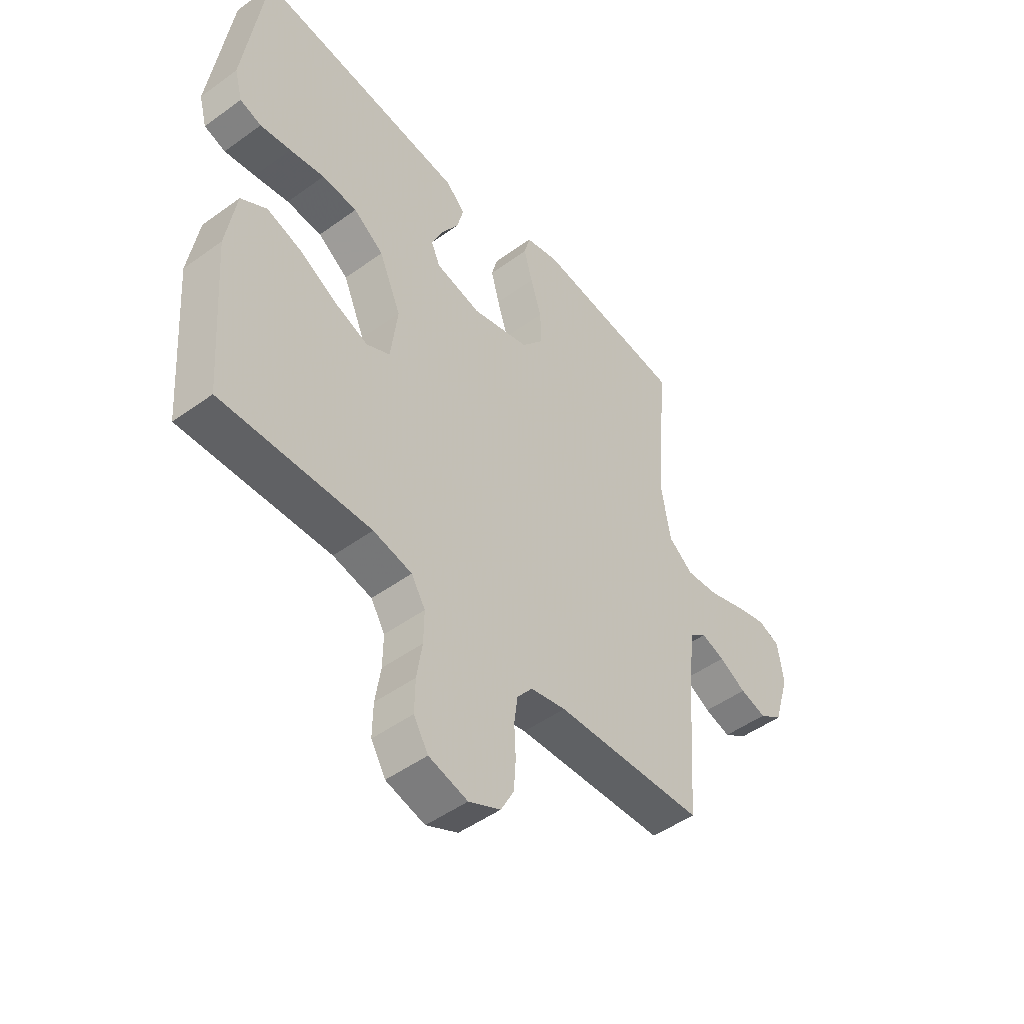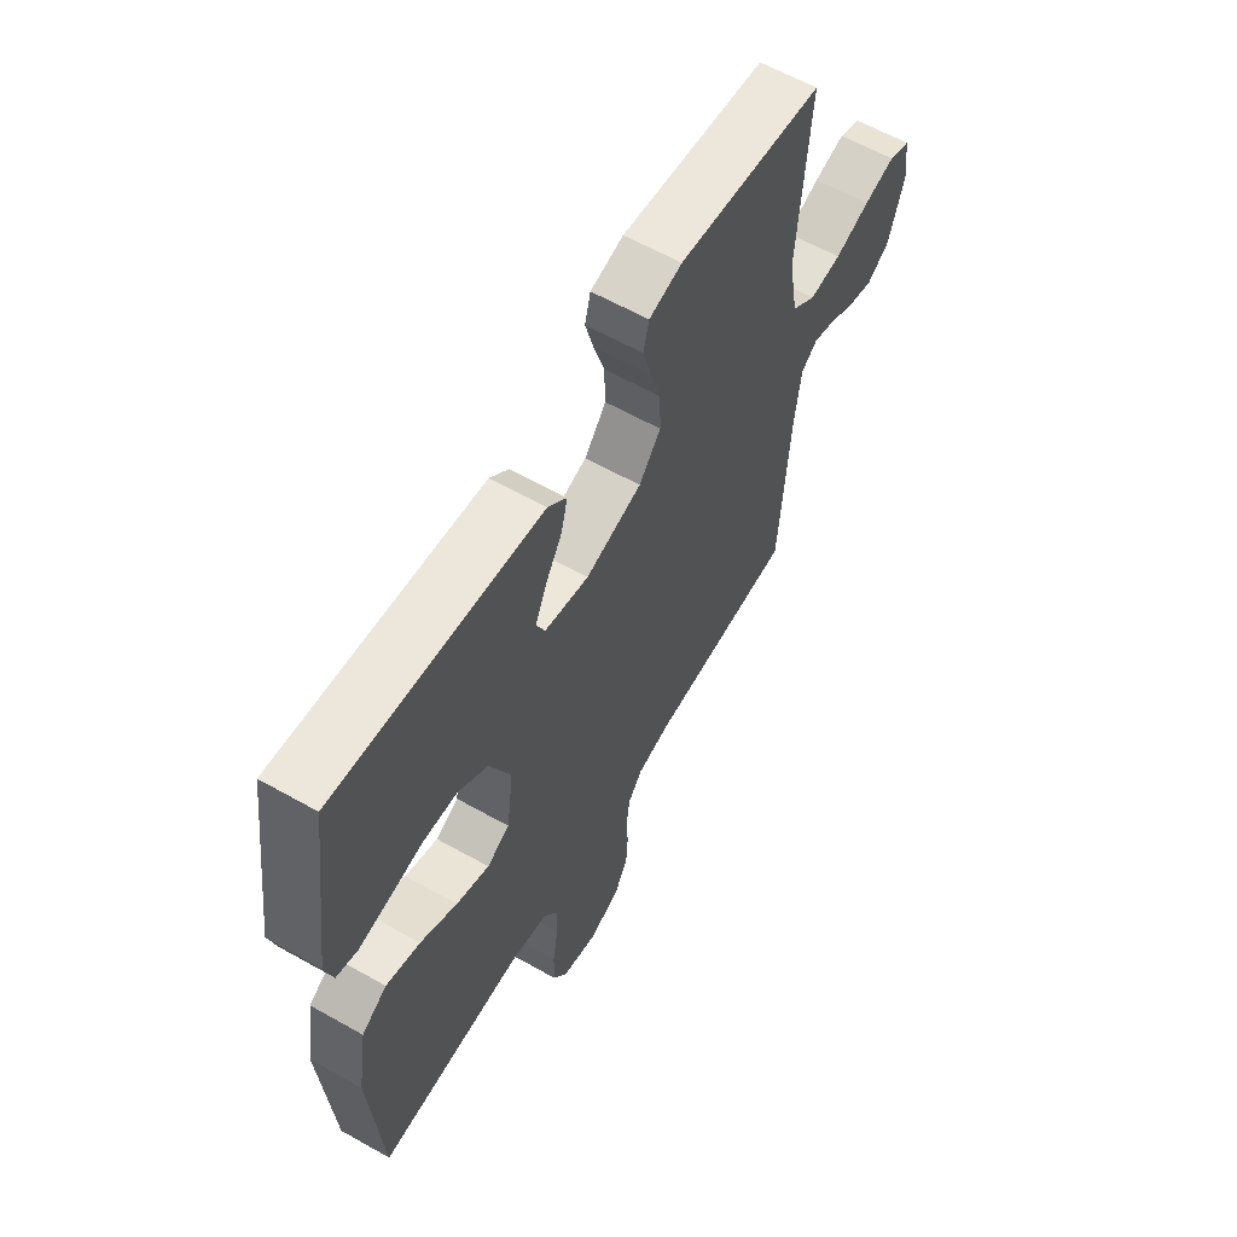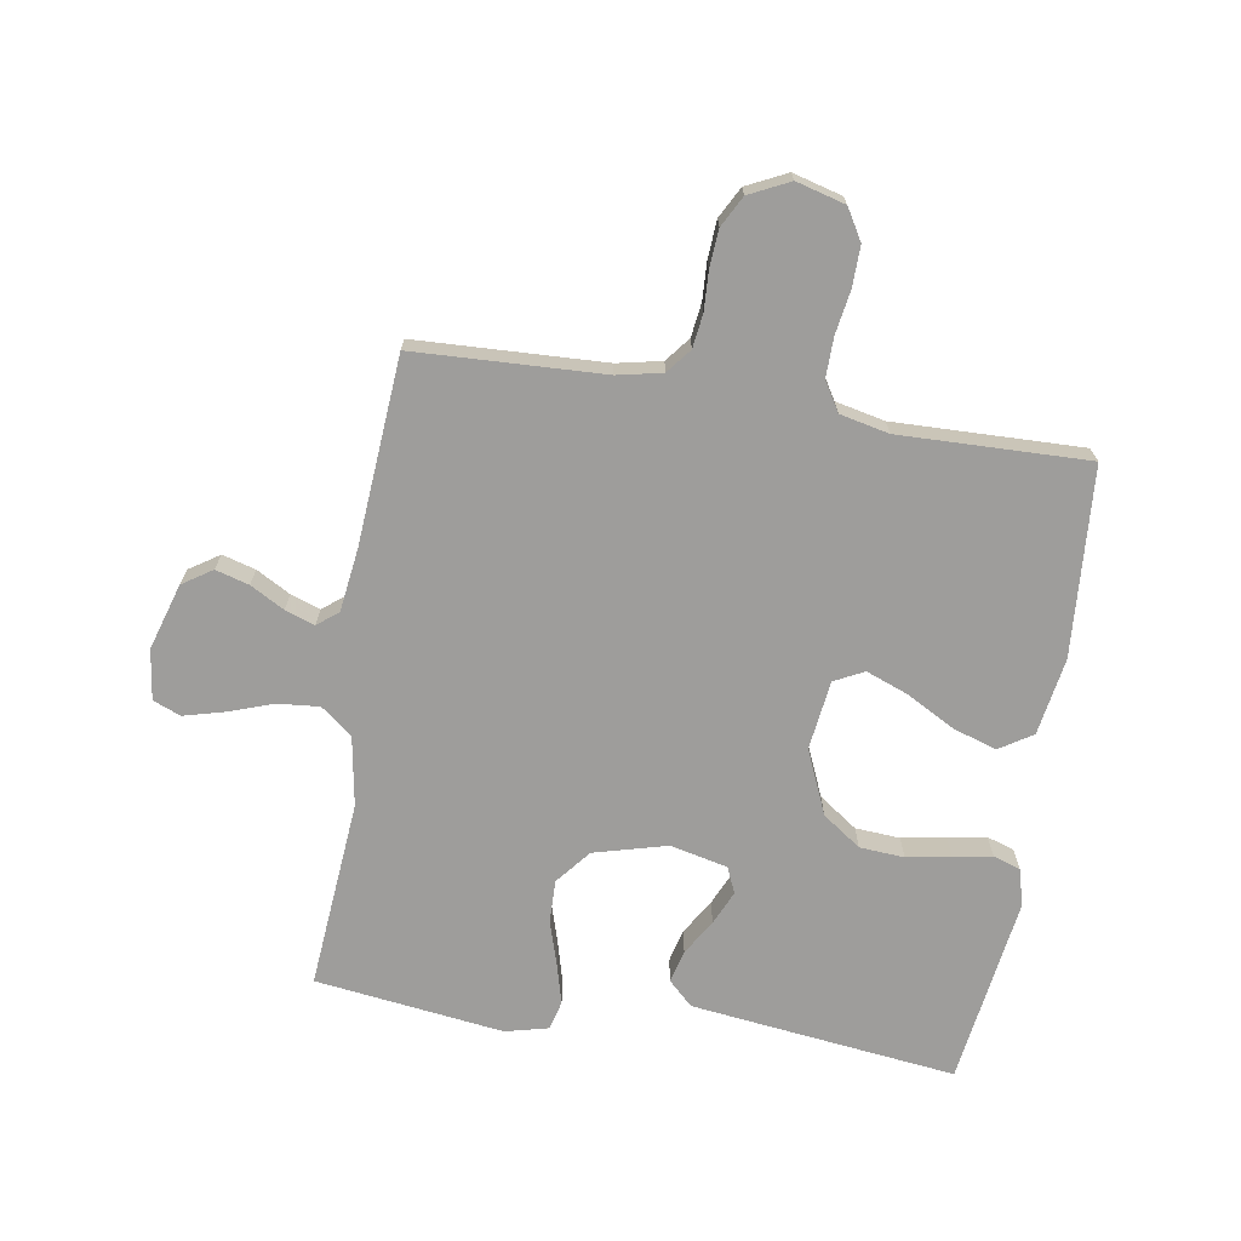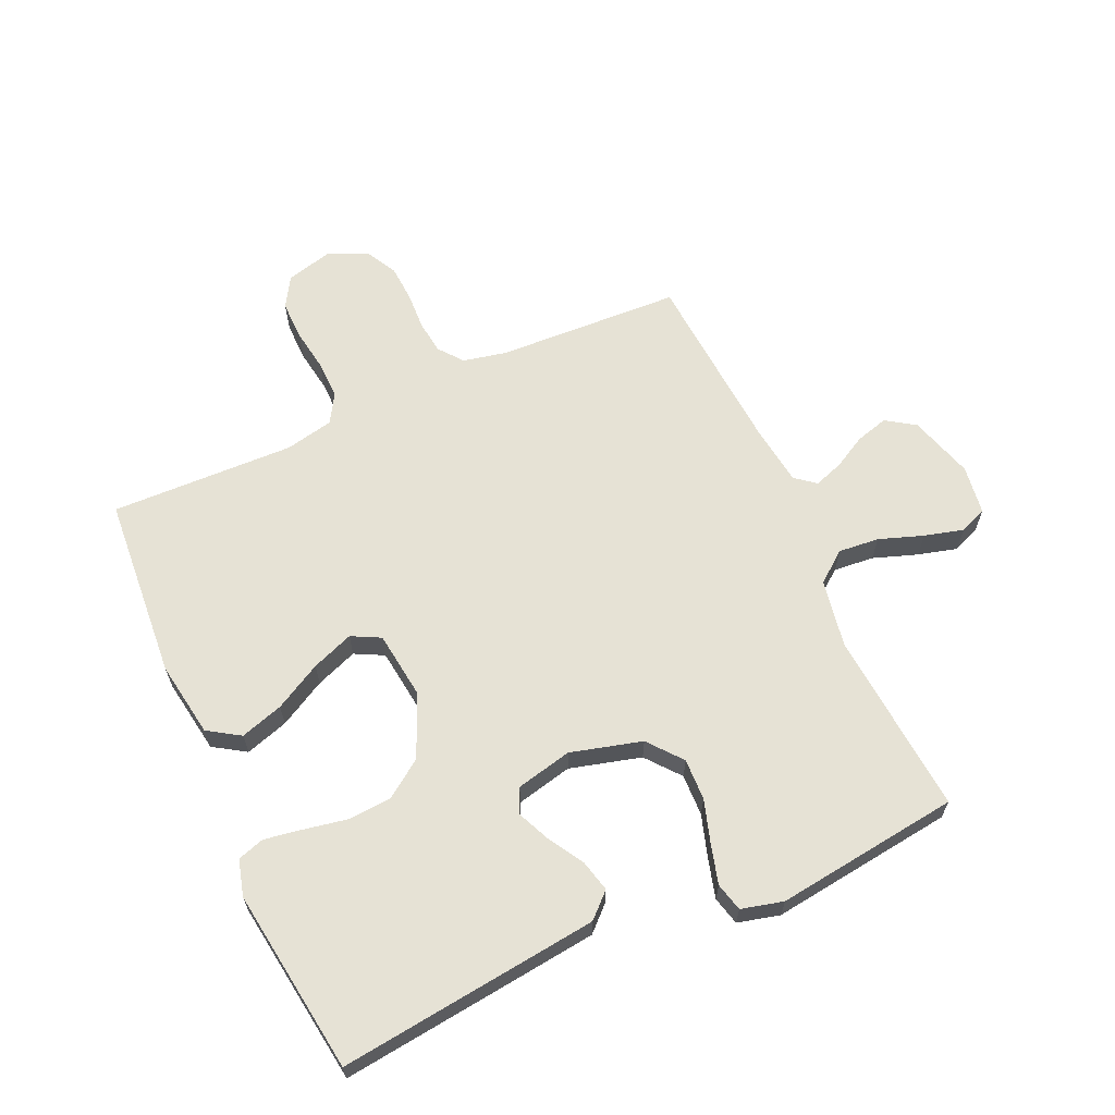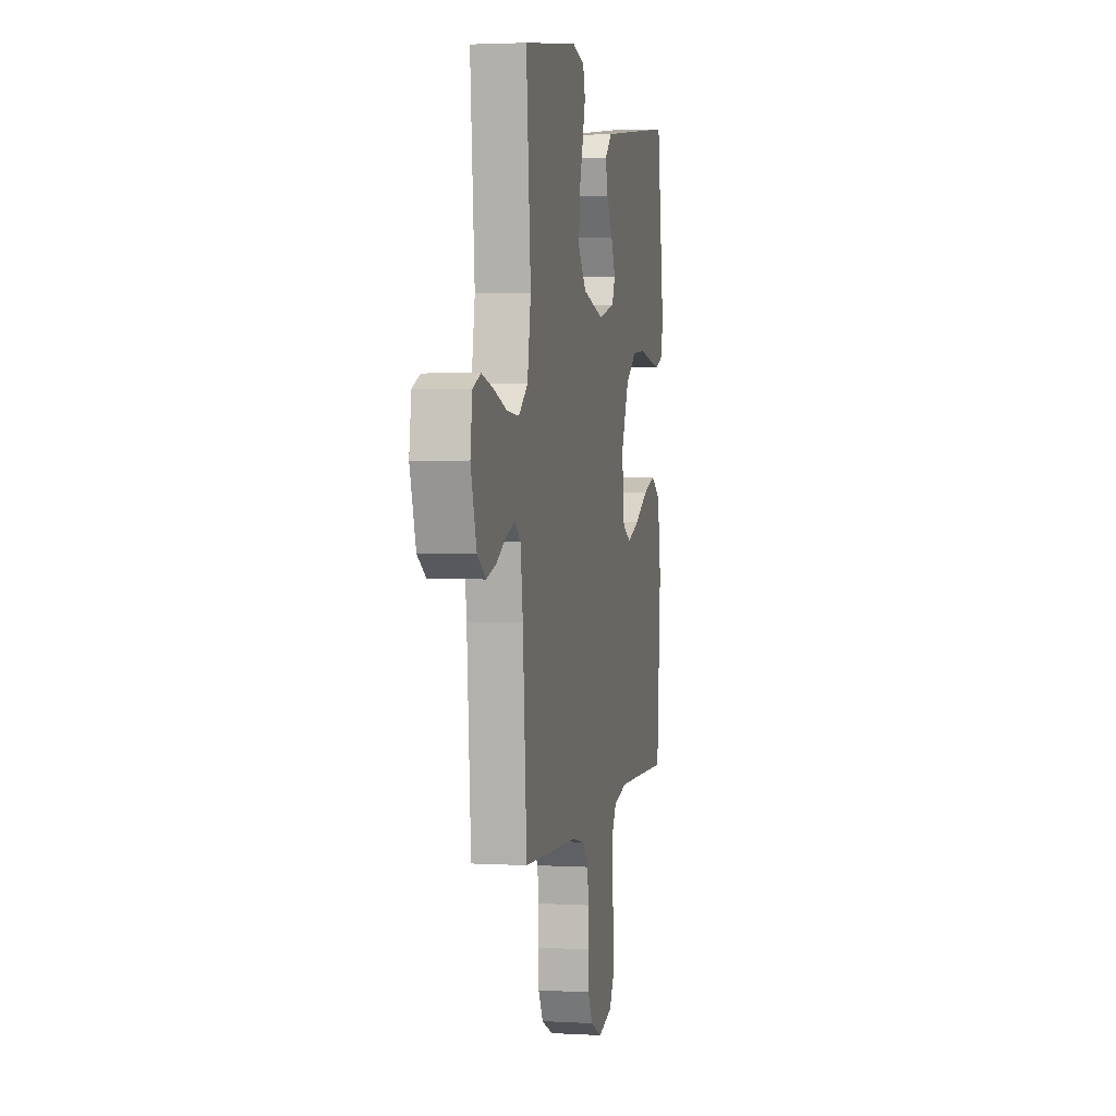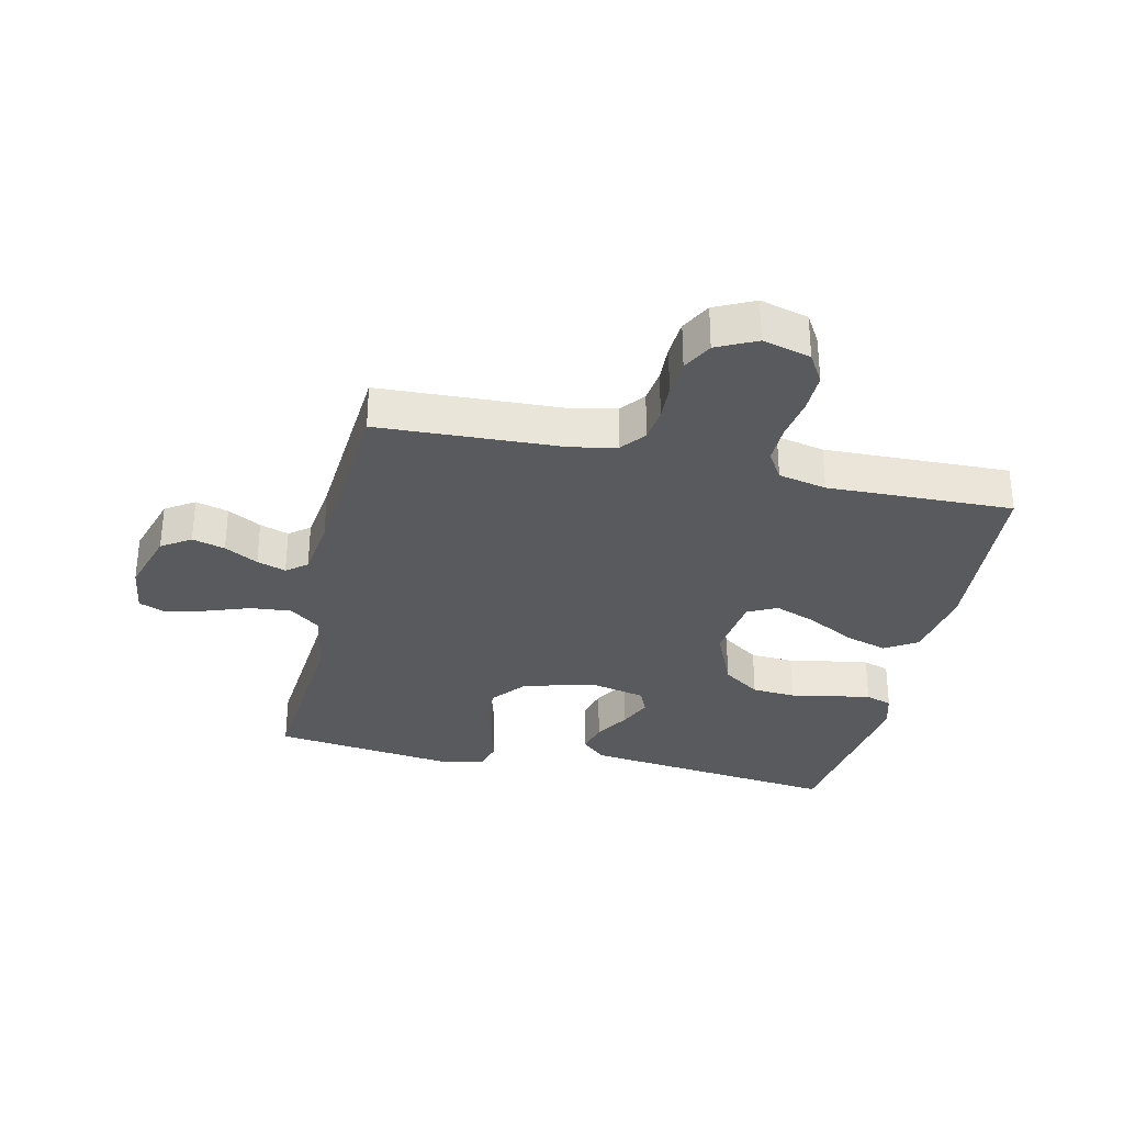
<metadata>
{"format":"obj","ext":"obj","renderer":"f3d","projection":"perspective","resolution":1024,"background":"white","views":[{"elev":-48.5,"azim":-51.0,"up":"+Z"},{"elev":61.1,"azim":-60.1,"up":"+Z"},{"elev":-70.4,"azim":170.7,"up":"+Y"},{"elev":64.0,"azim":-24.1,"up":"+Y"},{"elev":2.9,"azim":101.3,"up":"+Z"},{"elev":-31.7,"azim":167.4,"up":"+Y"}]}
</metadata>
<code>
v -0.5 0.07 -0.5
v -0.522 0.07 -0.2
v -0.502 0.07 -0.077
v -0.45 0.07 -0.044
v -0.38 0.07 -0.066
v -0.304 0.07 -0.108
v -0.236 0.07 -0.134
v -0.189 0.07 -0.11
v -0.175 0.07 0
v -0.219 0.07 0.102
v -0.28 0.07 0.145
v -0.351 0.07 0.15
v -0.421 0.07 0.137
v -0.483 0.07 0.127
v -0.526 0.07 0.141
v -0.542 0.07 0.2
v -0.5 0.07 0.5
v -0.2 0.07 0.464
v -0.077 0.07 0.449
v -0.038 0.07 0.412
v -0.051 0.07 0.36
v -0.085 0.07 0.304
v -0.109 0.07 0.25
v -0.091 0.07 0.209
v 0 0.07 0.188
v 0.116 0.07 0.219
v 0.161 0.07 0.274
v 0.159 0.07 0.342
v 0.137 0.07 0.413
v 0.12 0.07 0.476
v 0.132 0.07 0.522
v 0.2 0.07 0.539
v 0.5 0.07 0.5
v 0.475 0.07 0.2
v 0.494 0.07 0.089
v 0.544 0.07 0.05
v 0.61 0.07 0.056
v 0.682 0.07 0.081
v 0.746 0.07 0.098
v 0.79 0.07 0.08
v 0.801 0.07 0
v 0.769 0.07 -0.105
v 0.722 0.07 -0.136
v 0.669 0.07 -0.121
v 0.615 0.07 -0.091
v 0.568 0.07 -0.075
v 0.535 0.07 -0.101
v 0.522 0.07 -0.2
v 0.5 0.07 -0.5
v 0.2 0.07 -0.513
v 0.129 0.07 -0.528
v 0.098 0.07 -0.567
v 0.091 0.07 -0.621
v 0.094 0.07 -0.682
v 0.09 0.07 -0.742
v 0.064 0.07 -0.791
v 0 0.07 -0.822
v -0.078 0.07 -0.801
v -0.107 0.07 -0.752
v -0.106 0.07 -0.688
v -0.095 0.07 -0.618
v -0.094 0.07 -0.555
v -0.122 0.07 -0.509
v -0.2 0.07 -0.492
v -0.5 0 -0.5
v -0.522 0 -0.2
v -0.502 0 -0.077
v -0.45 0 -0.044
v -0.38 0 -0.066
v -0.304 0 -0.108
v -0.236 0 -0.134
v -0.189 0 -0.11
v -0.175 0 0
v -0.219 0 0.102
v -0.28 0 0.145
v -0.351 0 0.15
v -0.421 0 0.137
v -0.483 0 0.127
v -0.526 0 0.141
v -0.542 0 0.2
v -0.5 0 0.5
v -0.2 0 0.464
v -0.077 0 0.449
v -0.038 0 0.412
v -0.051 0 0.36
v -0.085 0 0.304
v -0.109 0 0.25
v -0.091 0 0.209
v 0 0 0.188
v 0.116 0 0.219
v 0.161 0 0.274
v 0.159 0 0.342
v 0.137 0 0.413
v 0.12 0 0.476
v 0.132 0 0.522
v 0.2 0 0.539
v 0.5 0 0.5
v 0.475 0 0.2
v 0.494 0 0.089
v 0.544 0 0.05
v 0.61 0 0.056
v 0.682 0 0.081
v 0.746 0 0.098
v 0.79 0 0.08
v 0.801 0 0
v 0.769 0 -0.105
v 0.722 0 -0.136
v 0.669 0 -0.121
v 0.615 0 -0.091
v 0.568 0 -0.075
v 0.535 0 -0.101
v 0.522 0 -0.2
v 0.5 0 -0.5
v 0.2 0 -0.513
v 0.129 0 -0.528
v 0.098 0 -0.567
v 0.091 0 -0.621
v 0.094 0 -0.682
v 0.09 0 -0.742
v 0.064 0 -0.791
v 0 0 -0.822
v -0.078 0 -0.801
v -0.107 0 -0.752
v -0.106 0 -0.688
v -0.095 0 -0.618
v -0.094 0 -0.555
v -0.122 0 -0.509
v -0.2 0 -0.492
f 59 60 61
f 58 59 61
f 57 58 61
f 56 57 61
f 55 56 61
f 54 55 61
f 53 54 61
f 52 53 61 62
f 51 52 62 63
f 48 49 50
f 51 63 64
f 50 51 64
f 48 50 64
f 47 48 64
f 43 44 45
f 42 43 45
f 41 42 45
f 40 41 45
f 39 40 45
f 38 39 45
f 37 38 45
f 36 37 45 46
f 47 64 1
f 46 47 1
f 36 46 1
f 35 36 1
f 32 33 34
f 31 32 34
f 30 31 34
f 29 30 34
f 28 29 34
f 20 21 22
f 19 20 22
f 18 19 22
f 17 18 22
f 16 17 22
f 15 16 22
f 14 15 22
f 13 14 22
f 12 13 22
f 11 12 22 23
f 10 11 23 24
f 4 5 6
f 3 4 6
f 2 3 6
f 1 2 6
f 1 6 7
f 35 1 7 8
f 27 28 34 35
f 26 27 35
f 35 8 9
f 26 35 9
f 25 26 9
f 9 10 24 25
f 125 124 123
f 125 123 122
f 125 122 121
f 125 121 120
f 125 120 119
f 125 119 118
f 125 118 117
f 126 125 117 116
f 127 126 116 115
f 114 113 112
f 128 127 115
f 128 115 114
f 128 114 112
f 128 112 111
f 109 108 107
f 109 107 106
f 109 106 105
f 109 105 104
f 109 104 103
f 109 103 102
f 109 102 101
f 110 109 101 100
f 65 128 111
f 65 111 110
f 65 110 100
f 65 100 99
f 98 97 96
f 98 96 95
f 98 95 94
f 98 94 93
f 98 93 92
f 86 85 84
f 86 84 83
f 86 83 82
f 86 82 81
f 86 81 80
f 86 80 79
f 86 79 78
f 86 78 77
f 86 77 76
f 87 86 76 75
f 88 87 75 74
f 70 69 68
f 70 68 67
f 70 67 66
f 70 66 65
f 71 70 65
f 72 71 65 99
f 99 98 92 91
f 99 91 90
f 73 72 99
f 73 99 90
f 73 90 89
f 89 88 74 73
f 1 65 66 2
f 2 66 67 3
f 3 67 68 4
f 4 68 69 5
f 5 69 70 6
f 6 70 71 7
f 7 71 72 8
f 8 72 73 9
f 9 73 74 10
f 10 74 75 11
f 11 75 76 12
f 12 76 77 13
f 13 77 78 14
f 14 78 79 15
f 15 79 80 16
f 16 80 81 17
f 17 81 82 18
f 18 82 83 19
f 19 83 84 20
f 20 84 85 21
f 21 85 86 22
f 22 86 87 23
f 23 87 88 24
f 24 88 89 25
f 25 89 90 26
f 26 90 91 27
f 27 91 92 28
f 28 92 93 29
f 29 93 94 30
f 30 94 95 31
f 31 95 96 32
f 32 96 97 33
f 33 97 98 34
f 34 98 99 35
f 35 99 100 36
f 36 100 101 37
f 37 101 102 38
f 38 102 103 39
f 39 103 104 40
f 40 104 105 41
f 41 105 106 42
f 42 106 107 43
f 43 107 108 44
f 44 108 109 45
f 45 109 110 46
f 46 110 111 47
f 47 111 112 48
f 48 112 113 49
f 49 113 114 50
f 50 114 115 51
f 51 115 116 52
f 52 116 117 53
f 53 117 118 54
f 54 118 119 55
f 55 119 120 56
f 56 120 121 57
f 57 121 122 58
f 58 122 123 59
f 59 123 124 60
f 60 124 125 61
f 61 125 126 62
f 62 126 127 63
f 63 127 128 64
f 64 128 65 1

</code>
